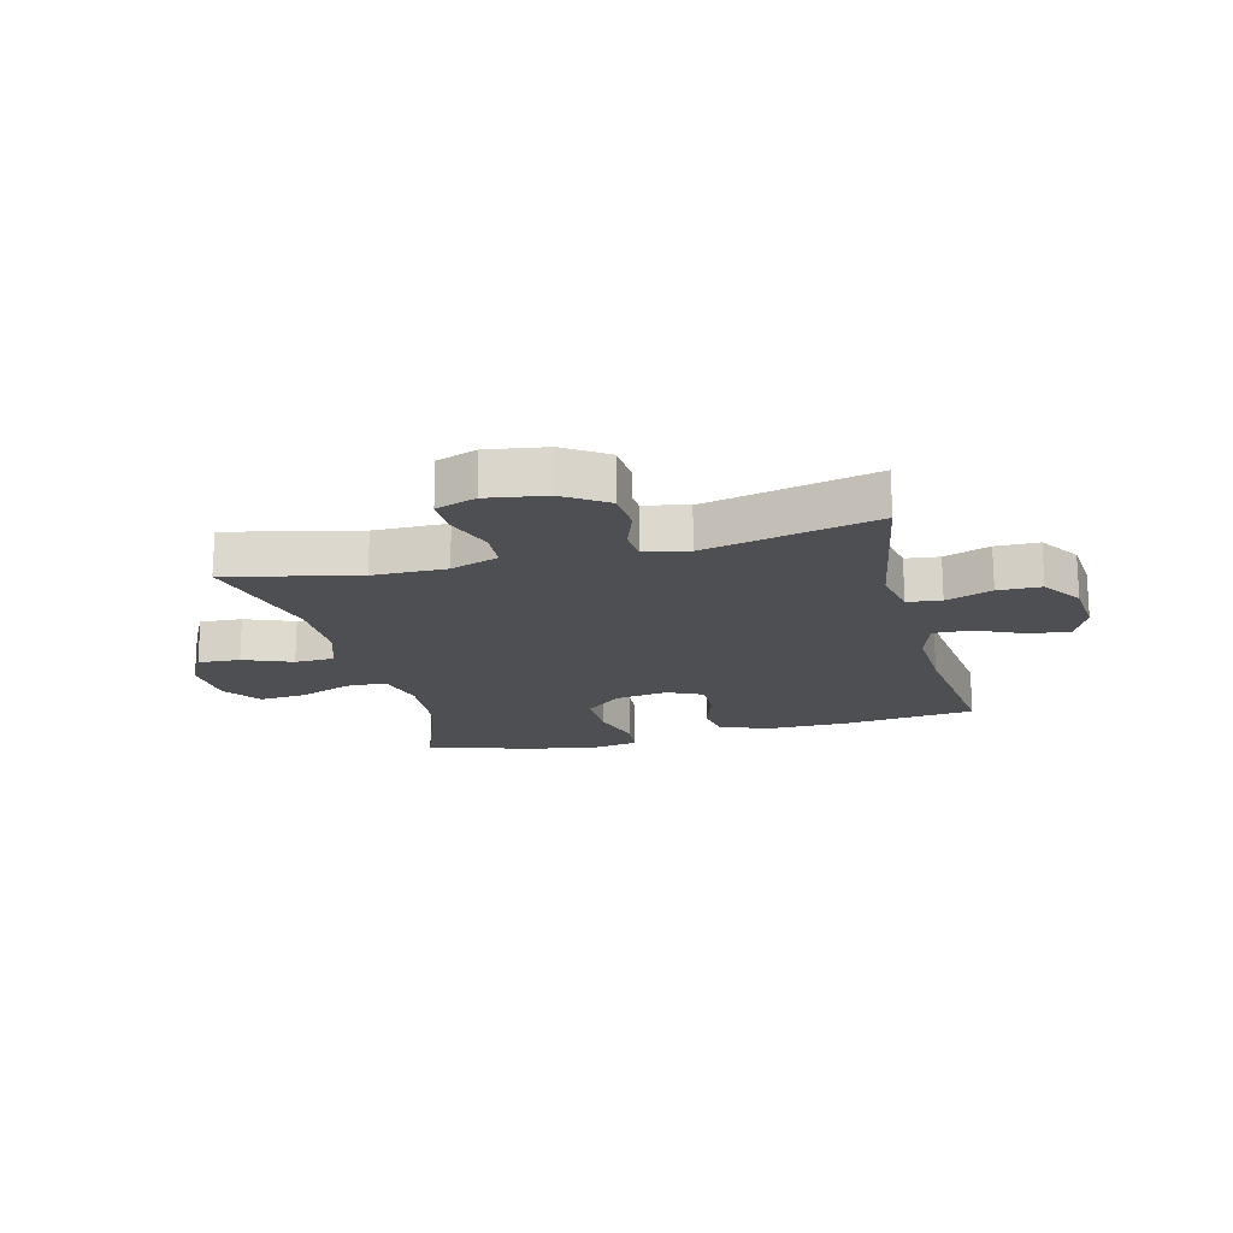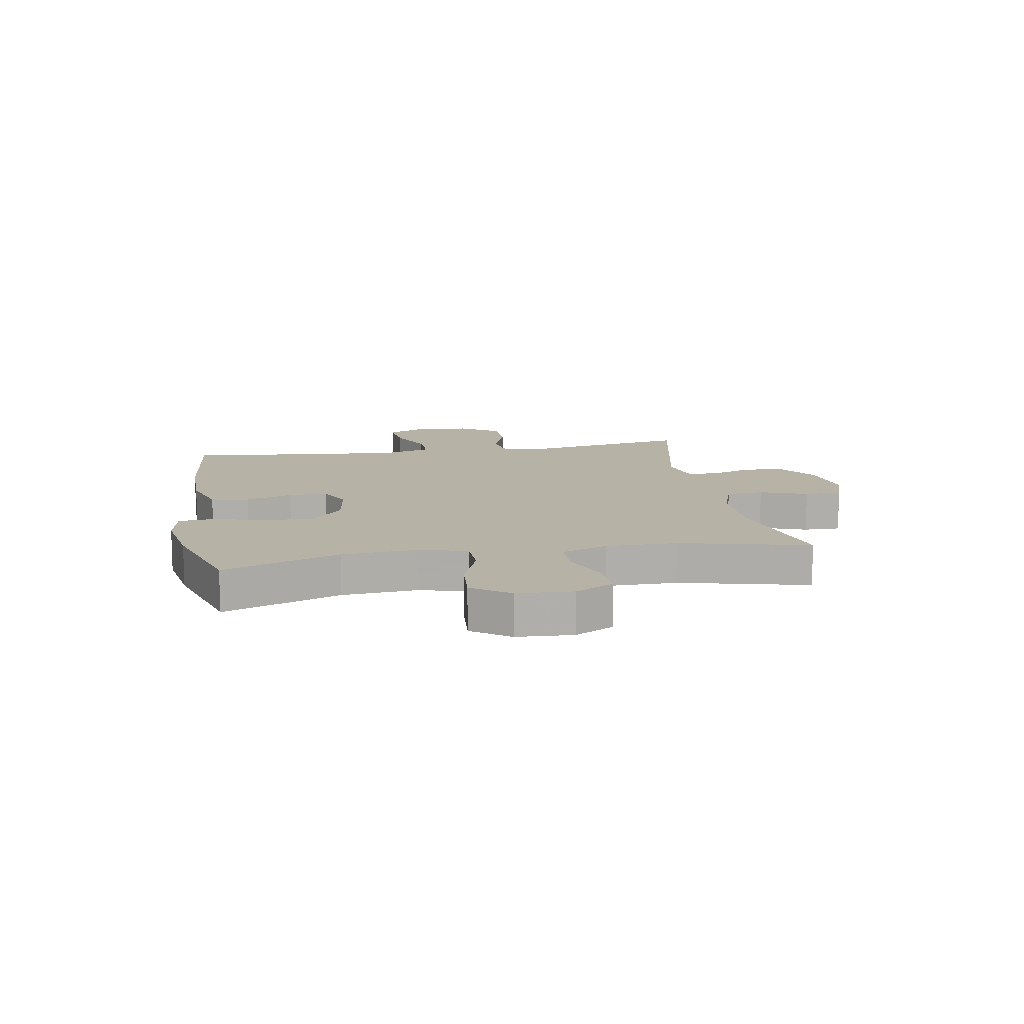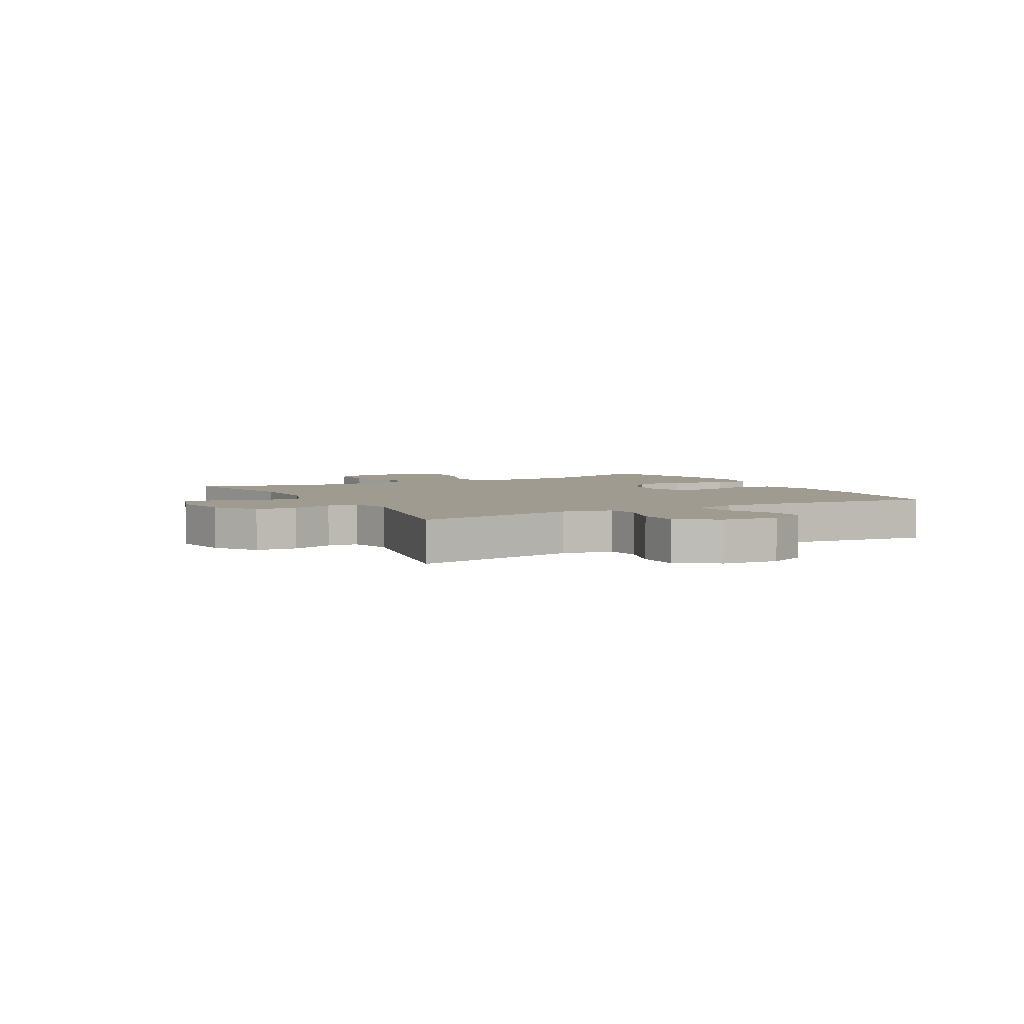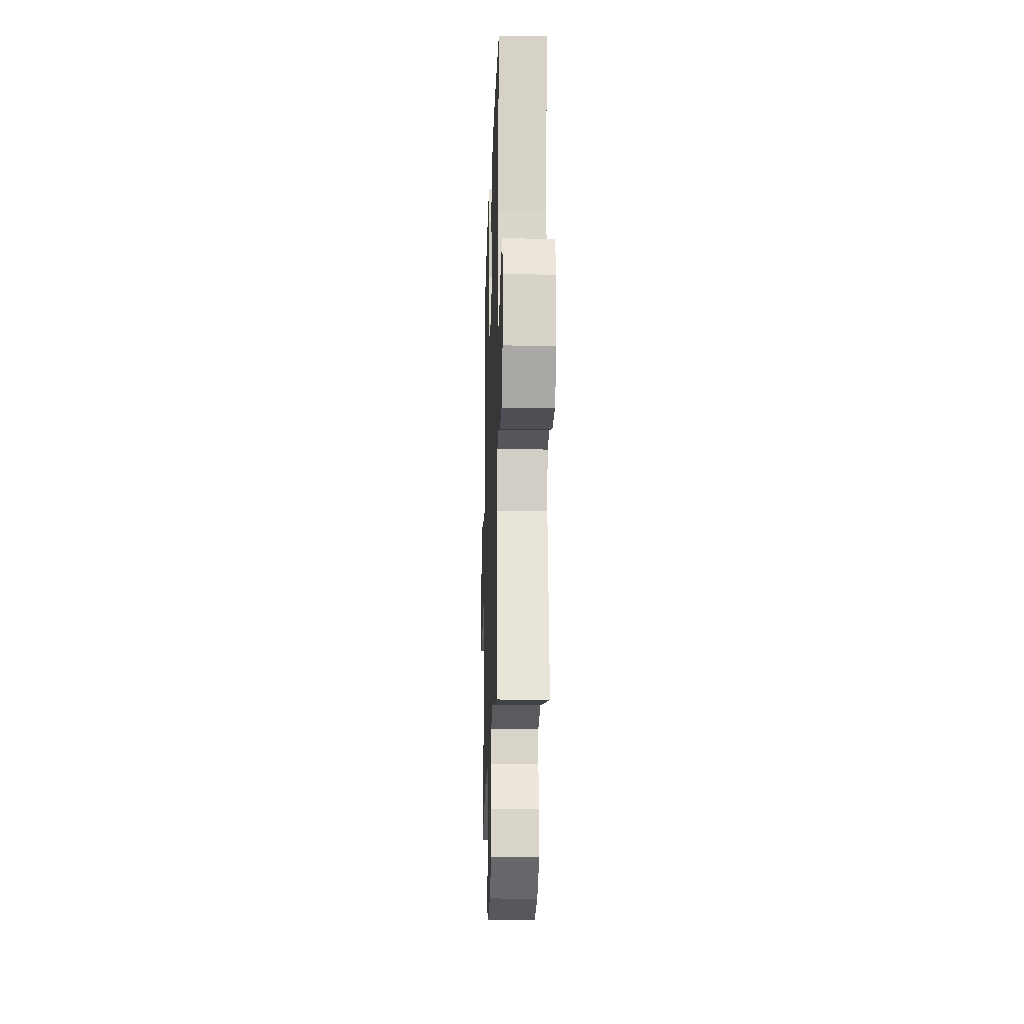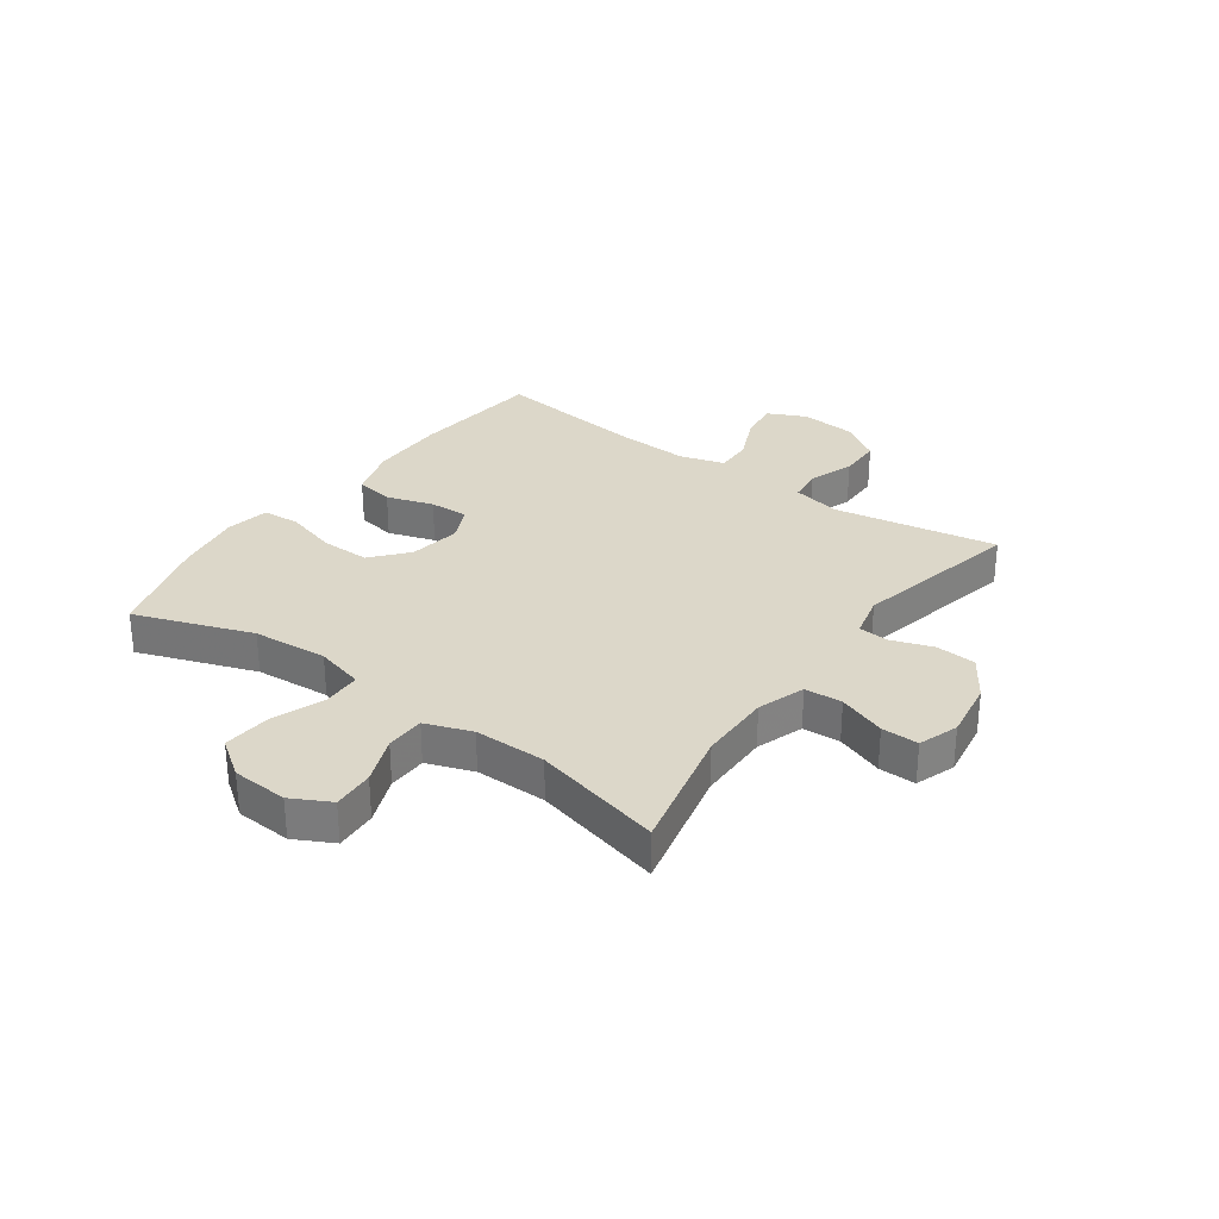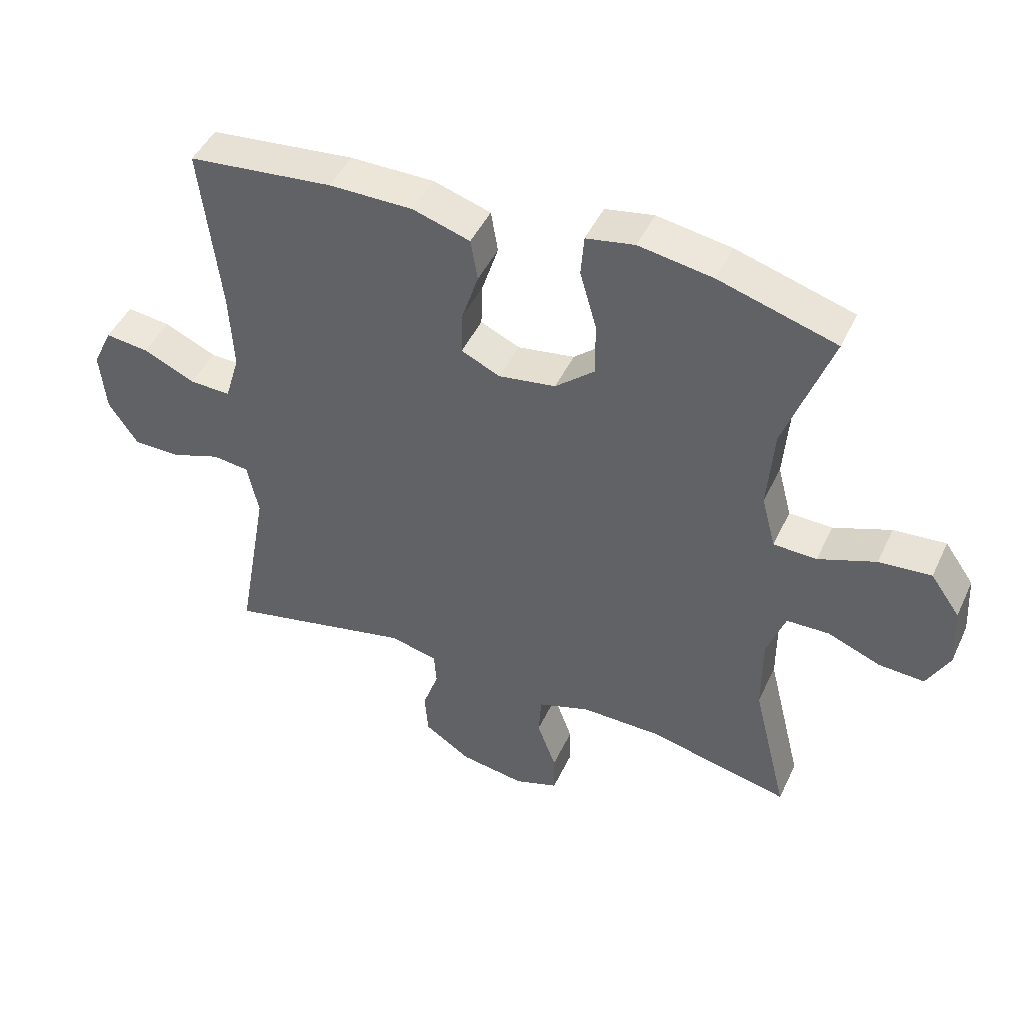
<metadata>
{"format":"obj","ext":"obj","renderer":"f3d","projection":"perspective","resolution":1024,"background":"white","views":[{"elev":-18.1,"azim":-165.7,"up":"+Y"},{"elev":12.5,"azim":80.0,"up":"+Y"},{"elev":4.2,"azim":-118.9,"up":"+Y"},{"elev":-18.6,"azim":-91.8,"up":"+Z"},{"elev":30.3,"azim":125.8,"up":"+Y"},{"elev":46.1,"azim":24.2,"up":"+Z"}]}
</metadata>
<code>
v -0.5 0.07 0.5
v -0.272 0.07 0.524
v -0.14 0.07 0.524
v -0.05 0.07 0.496
v -0.039 0.07 0.43
v -0.065 0.07 0.349
v -0.067 0.07 0.281
v -0.006 0.07 0.253
v 0.084 0.07 0.267
v 0.146 0.07 0.32
v 0.145 0.07 0.405
v 0.119 0.07 0.496
v 0.124 0.07 0.56
v 0.2 0.07 0.574
v 0.316 0.07 0.555
v 0.5 0.07 0.5
v 0.427 0.07 0.297
v 0.417 0.07 0.167
v 0.439 0.07 0.083
v 0.507 0.07 0.081
v 0.597 0.07 0.115
v 0.679 0.07 0.122
v 0.725 0.07 0.057
v 0.731 0.07 -0.04
v 0.696 0.07 -0.107
v 0.624 0.07 -0.103
v 0.541 0.07 -0.07
v 0.474 0.07 -0.072
v 0.445 0.07 -0.152
v 0.445 0.07 -0.276
v 0.5 0.07 -0.5
v 0.277 0.07 -0.449
v 0.151 0.07 -0.448
v 0.069 0.07 -0.476
v 0.065 0.07 -0.541
v 0.095 0.07 -0.623
v 0.096 0.07 -0.687
v 0.027 0.07 -0.711
v -0.075 0.07 -0.695
v -0.148 0.07 -0.647
v -0.153 0.07 -0.577
v -0.128 0.07 -0.505
v -0.132 0.07 -0.453
v -0.207 0.07 -0.435
v -0.5 0.07 -0.5
v -0.45 0.07 -0.218
v -0.467 0.07 -0.133
v -0.525 0.07 -0.126
v -0.604 0.07 -0.154
v -0.678 0.07 -0.153
v -0.724 0.07 -0.084
v -0.733 0.07 0.013
v -0.702 0.07 0.079
v -0.633 0.07 0.071
v -0.551 0.07 0.034
v -0.486 0.07 0.032
v -0.463 0.07 0.109
v -0.469 0.07 0.232
v -0.5 0 0.5
v -0.272 0 0.524
v -0.14 0 0.524
v -0.05 0 0.496
v -0.039 0 0.43
v -0.065 0 0.349
v -0.067 0 0.281
v -0.006 0 0.253
v 0.084 0 0.267
v 0.146 0 0.32
v 0.145 0 0.405
v 0.119 0 0.496
v 0.124 0 0.56
v 0.2 0 0.574
v 0.316 0 0.555
v 0.5 0 0.5
v 0.427 0 0.297
v 0.417 0 0.167
v 0.439 0 0.083
v 0.507 0 0.081
v 0.597 0 0.115
v 0.679 0 0.122
v 0.725 0 0.057
v 0.731 0 -0.04
v 0.696 0 -0.107
v 0.624 0 -0.103
v 0.541 0 -0.07
v 0.474 0 -0.072
v 0.445 0 -0.152
v 0.445 0 -0.276
v 0.5 0 -0.5
v 0.277 0 -0.449
v 0.151 0 -0.448
v 0.069 0 -0.476
v 0.065 0 -0.541
v 0.095 0 -0.623
v 0.096 0 -0.687
v 0.027 0 -0.711
v -0.075 0 -0.695
v -0.148 0 -0.647
v -0.153 0 -0.577
v -0.128 0 -0.505
v -0.132 0 -0.453
v -0.207 0 -0.435
v -0.5 0 -0.5
v -0.45 0 -0.218
v -0.467 0 -0.133
v -0.525 0 -0.126
v -0.604 0 -0.154
v -0.678 0 -0.153
v -0.724 0 -0.084
v -0.733 0 0.013
v -0.702 0 0.079
v -0.633 0 0.071
v -0.551 0 0.034
v -0.486 0 0.032
v -0.463 0 0.109
v -0.469 0 0.232
f 52 53 54 55
f 52 55 56
f 51 52 56
f 48 49 50 51
f 47 48 51 56
f 46 47 56 57
f 44 45 46
f 43 44 46 57
f 39 40 41 42
f 39 42 43
f 38 39 43
f 35 36 37 38
f 34 35 38 43
f 33 34 43 57
f 30 31 32
f 29 30 32 33
f 28 29 33 57
f 24 25 26 27
f 20 21 22 23
f 19 20 23 24
f 14 15 16 17
f 14 17 18
f 11 12 13 14
f 10 11 14 18
f 9 10 18 19
f 3 4 5 6
f 3 6 7
f 58 1 2 3
f 58 3 7
f 57 58 7 8
f 19 24 27 28
f 19 28 57
f 8 9 19 57
f 113 112 111 110
f 114 113 110
f 114 110 109
f 109 108 107 106
f 114 109 106 105
f 115 114 105 104
f 104 103 102
f 115 104 102 101
f 100 99 98 97
f 101 100 97
f 101 97 96
f 96 95 94 93
f 101 96 93 92
f 115 101 92 91
f 90 89 88
f 91 90 88 87
f 115 91 87 86
f 85 84 83 82
f 81 80 79 78
f 82 81 78 77
f 75 74 73 72
f 76 75 72
f 72 71 70 69
f 76 72 69 68
f 77 76 68 67
f 64 63 62 61
f 65 64 61
f 61 60 59 116
f 65 61 116
f 66 65 116 115
f 86 85 82 77
f 115 86 77
f 115 77 67 66
f 1 59 60 2
f 2 60 61 3
f 3 61 62 4
f 4 62 63 5
f 5 63 64 6
f 6 64 65 7
f 7 65 66 8
f 8 66 67 9
f 9 67 68 10
f 10 68 69 11
f 11 69 70 12
f 12 70 71 13
f 13 71 72 14
f 14 72 73 15
f 15 73 74 16
f 16 74 75 17
f 17 75 76 18
f 18 76 77 19
f 19 77 78 20
f 20 78 79 21
f 21 79 80 22
f 22 80 81 23
f 23 81 82 24
f 24 82 83 25
f 25 83 84 26
f 26 84 85 27
f 27 85 86 28
f 28 86 87 29
f 29 87 88 30
f 30 88 89 31
f 31 89 90 32
f 32 90 91 33
f 33 91 92 34
f 34 92 93 35
f 35 93 94 36
f 36 94 95 37
f 37 95 96 38
f 38 96 97 39
f 39 97 98 40
f 40 98 99 41
f 41 99 100 42
f 42 100 101 43
f 43 101 102 44
f 44 102 103 45
f 45 103 104 46
f 46 104 105 47
f 47 105 106 48
f 48 106 107 49
f 49 107 108 50
f 50 108 109 51
f 51 109 110 52
f 52 110 111 53
f 53 111 112 54
f 54 112 113 55
f 55 113 114 56
f 56 114 115 57
f 57 115 116 58
f 58 116 59 1

</code>
